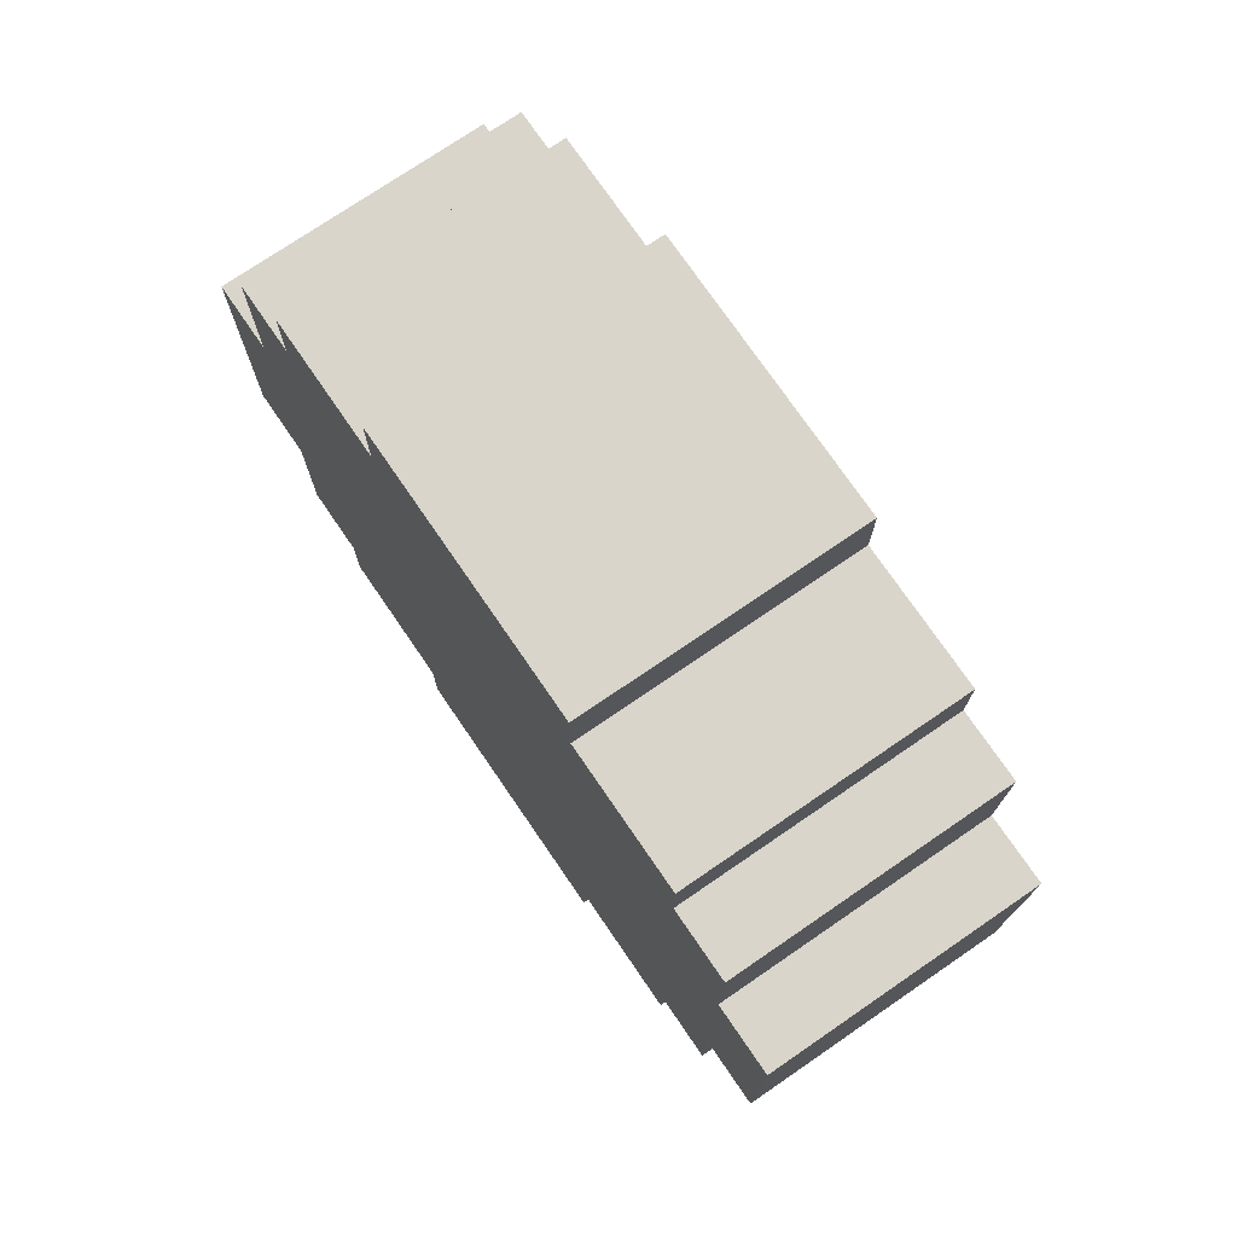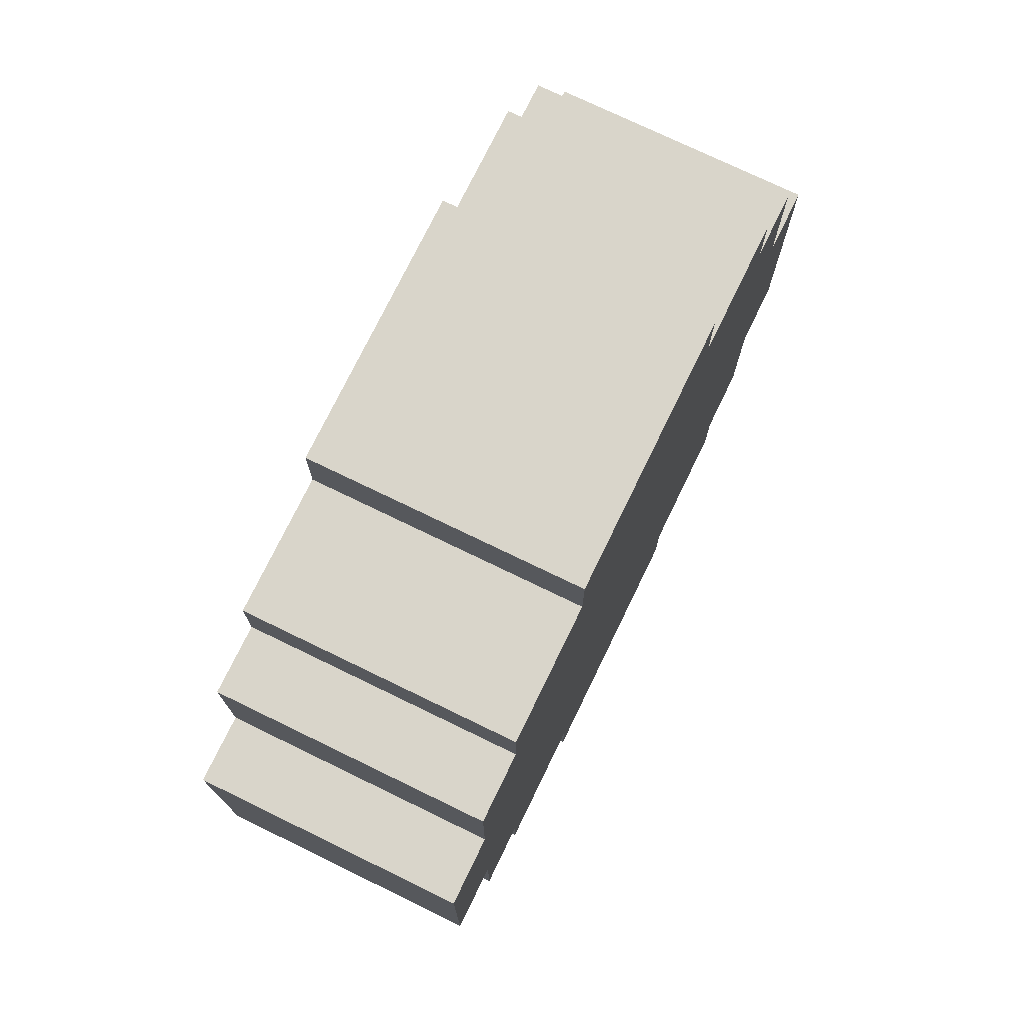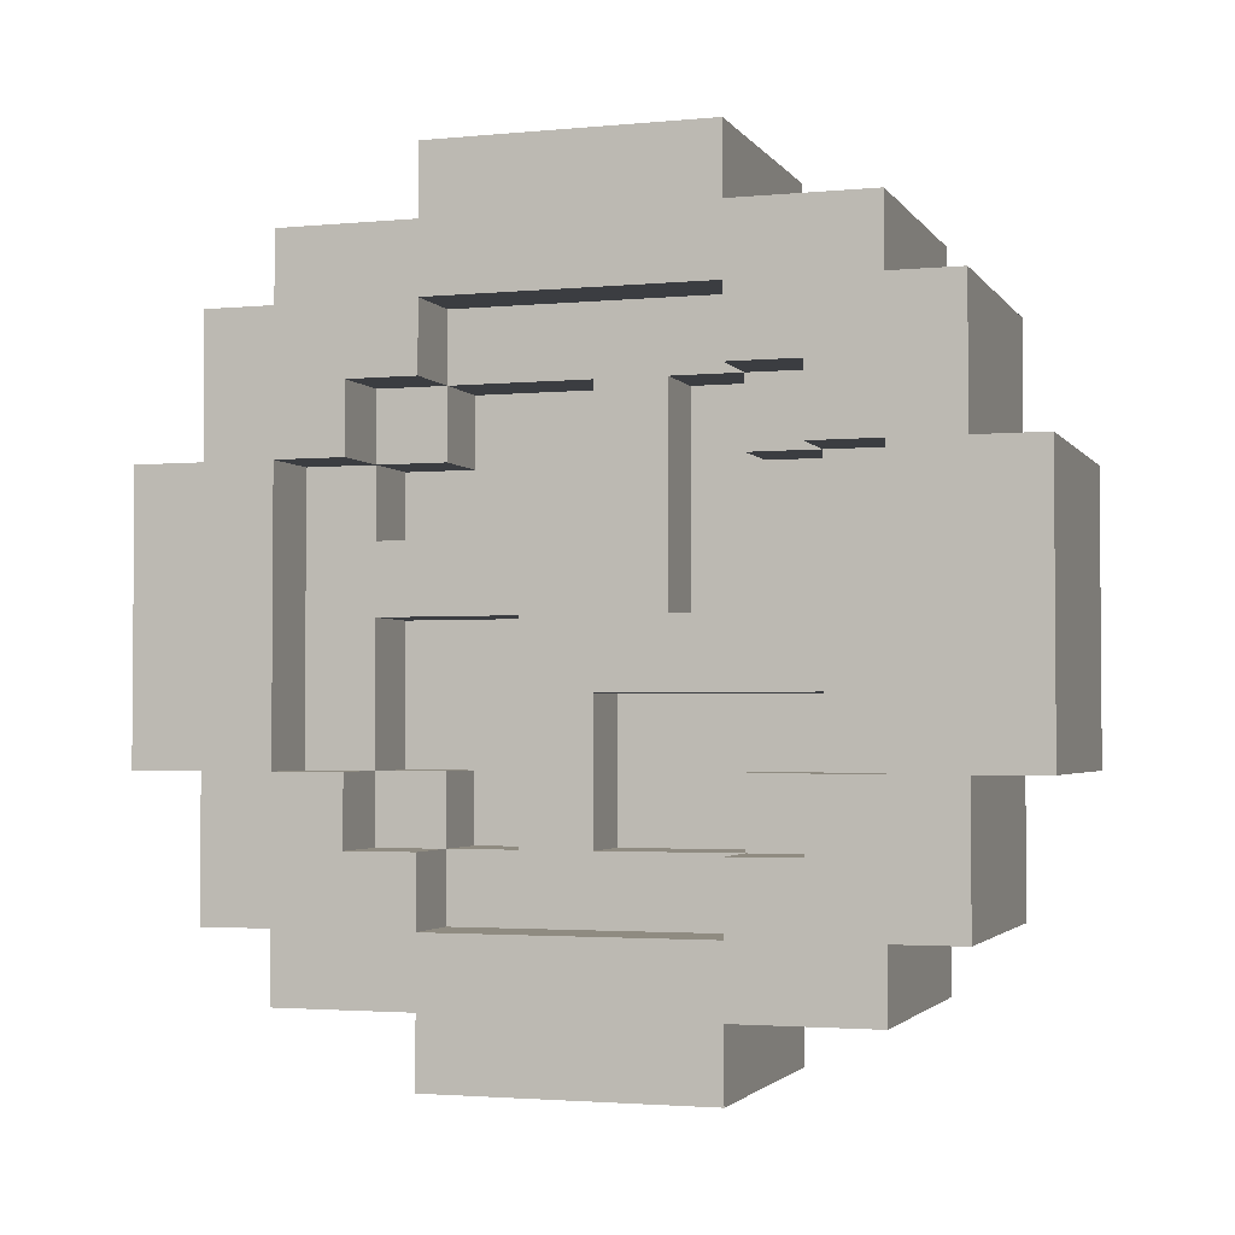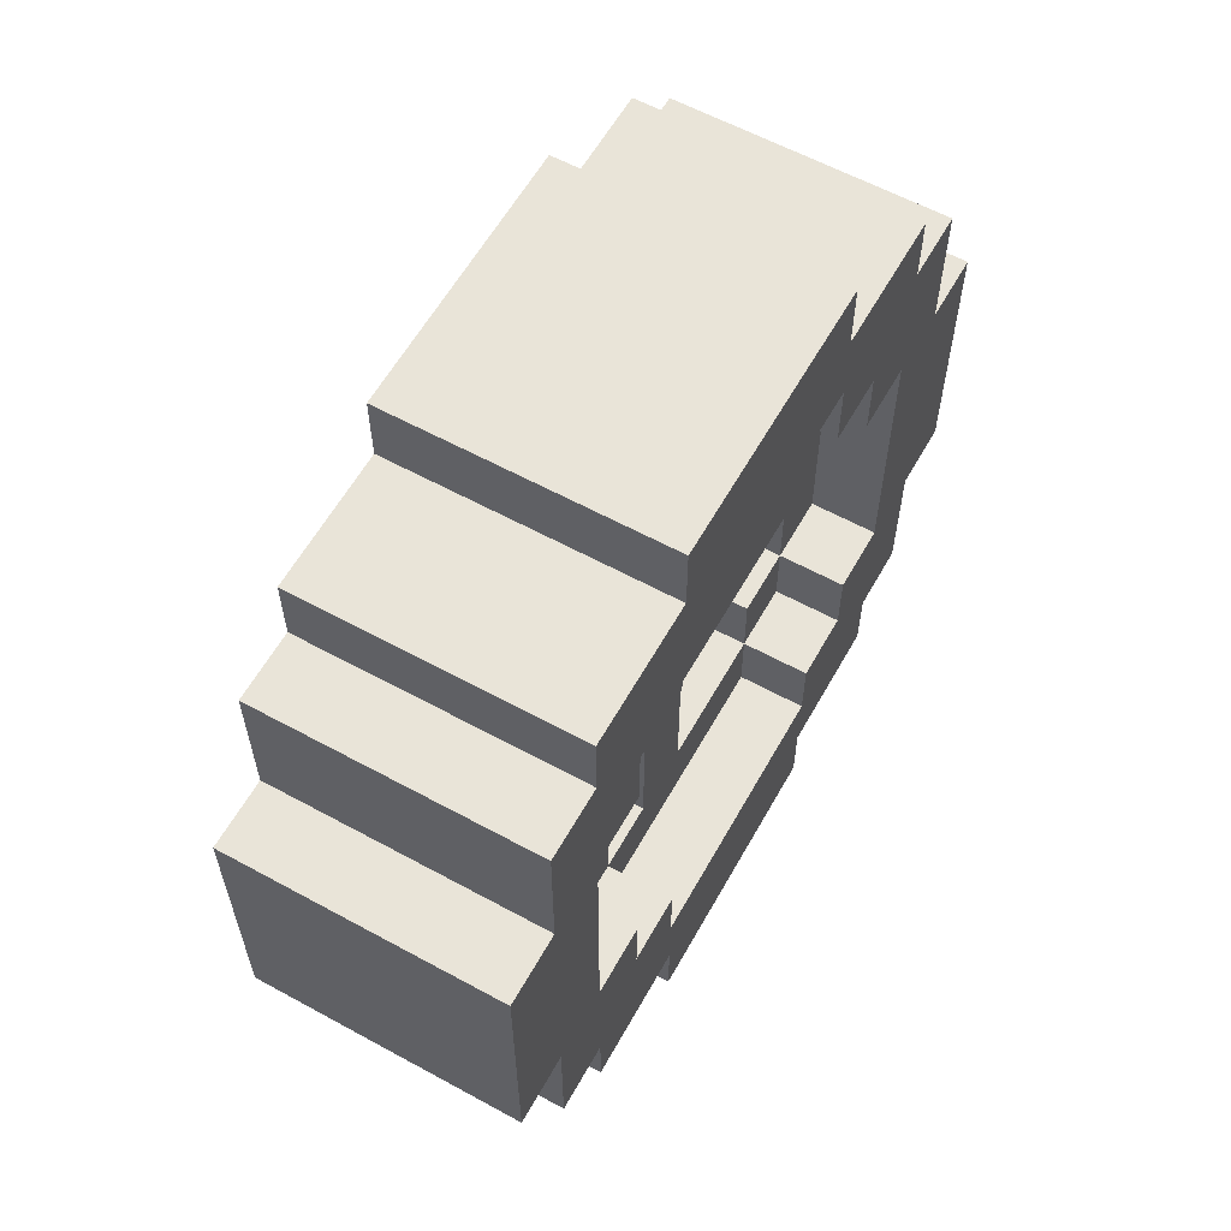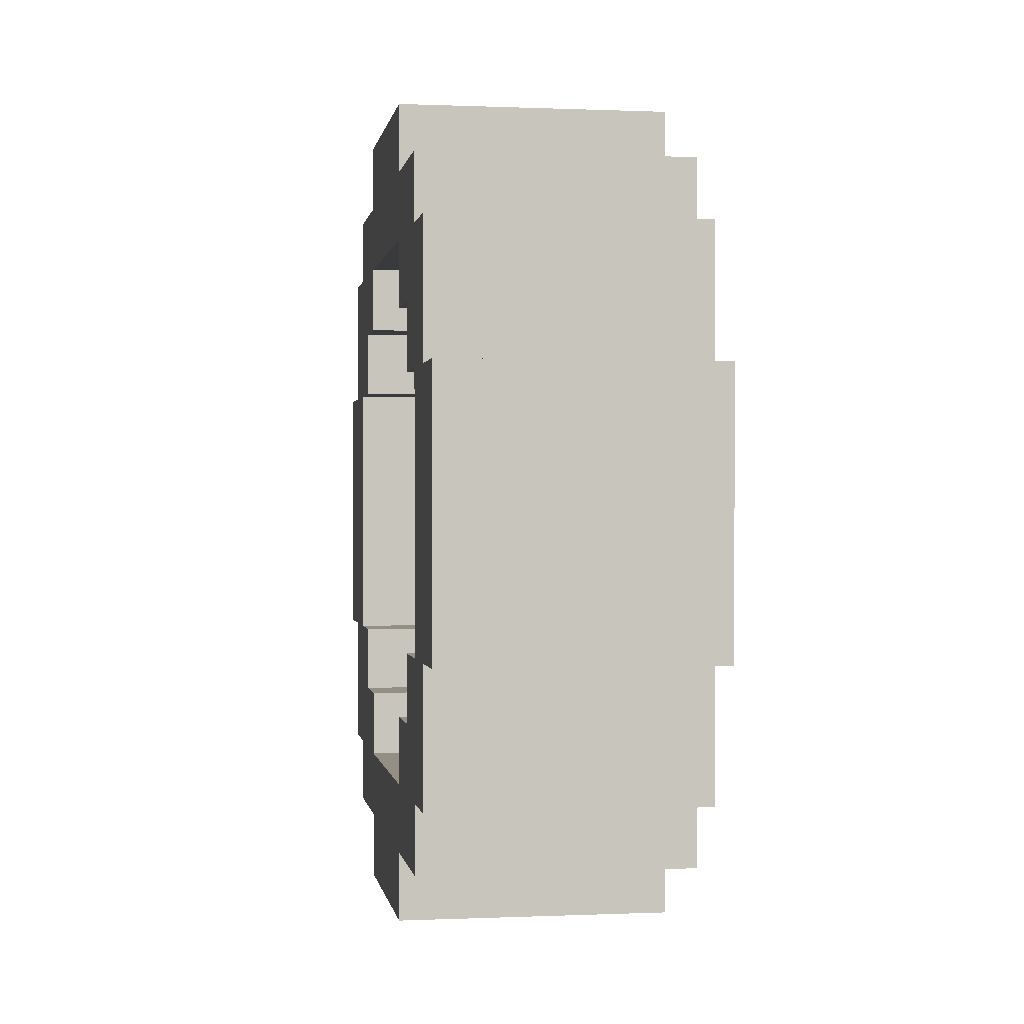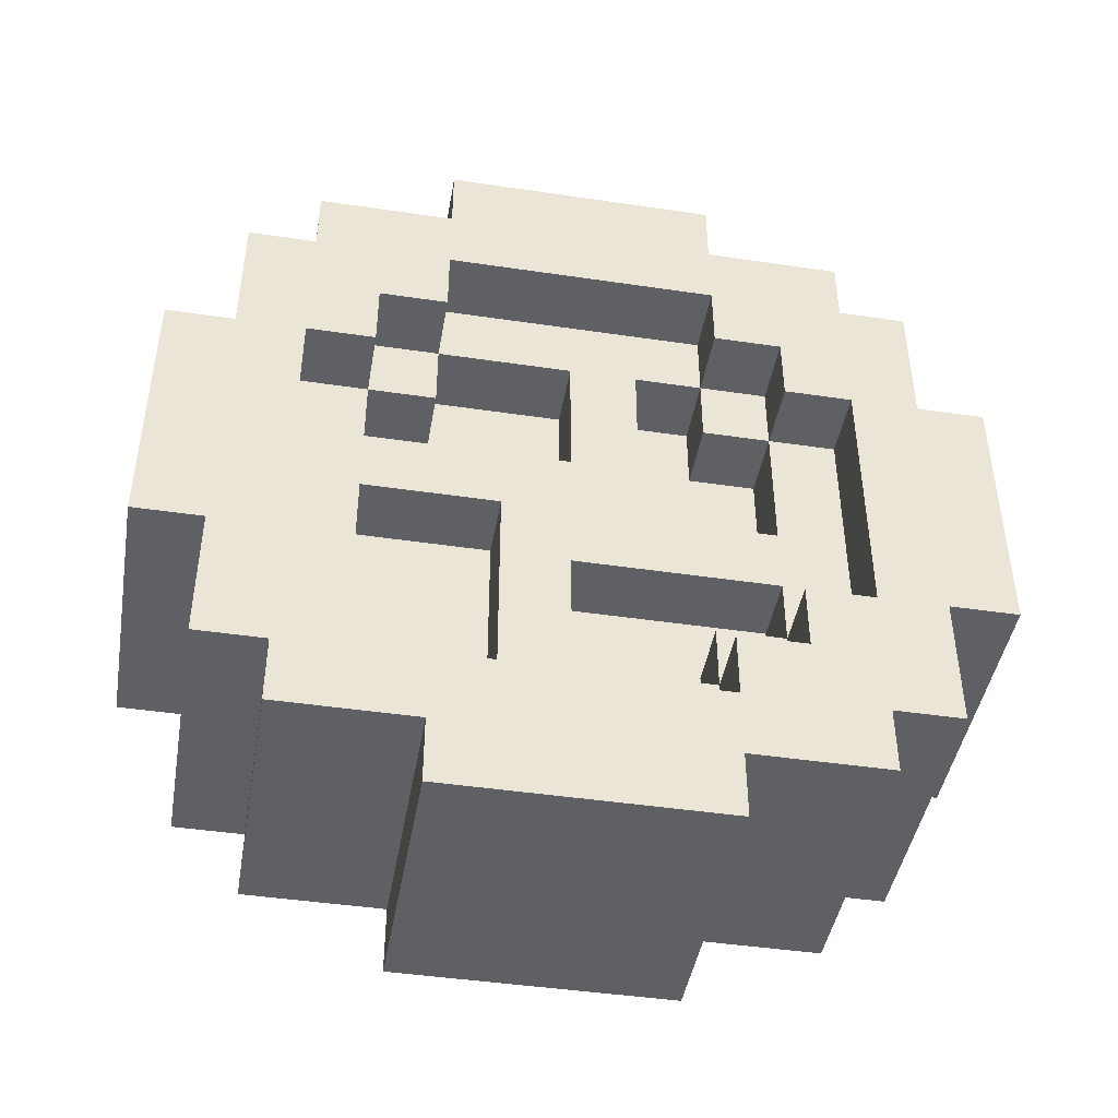
<metadata>
{"format":"obj","ext":"obj","renderer":"f3d","projection":"perspective","resolution":1024,"background":"white","views":[{"elev":74.7,"azim":-34.4,"up":"+Y"},{"elev":74.6,"azim":-154.1,"up":"+Z"},{"elev":-2.6,"azim":108.1,"up":"+Y"},{"elev":60.1,"azim":29.2,"up":"+Y"},{"elev":0.2,"azim":170.9,"up":"+Z"},{"elev":-44.6,"azim":80.2,"up":"+Z"}]}
</metadata>
<code>
o
v 16 32 11
v 16 36 11
v 16 30 12
v 16 32 12
v 16 36 12
v 16 38 12
v 16 29 13
v 16 30 13
v 16 38 13
v 16 39 13
v 16 28 15
v 16 29 15
v 16 39 15
v 16 40 15
v 16 33 16
v 16 35 16
v 16 33 18
v 16 35 18
v 16 28 19
v 16 29 19
v 16 39 19
v 16 40 19
v 16 29 21
v 16 30 21
v 16 38 21
v 16 39 21
v 16 30 22
v 16 32 22
v 16 36 22
v 16 38 22
v 16 32 23
v 16 36 23
v 18 32 14
v 18 33 14
v 18 34 14
v 18 36 14
v 18 31 15
v 18 32 15
v 18 36 15
v 18 37 15
v 18 33 16
v 18 34 16
v 18 35 16
v 18 37 16
v 18 31 17
v 18 33 17
v 18 35 17
v 18 37 17
v 18 31 18
v 18 33 18
v 18 34 18
v 18 35 18
v 18 31 19
v 18 32 19
v 18 36 19
v 18 37 19
v 18 32 20
v 18 34 20
v 18 35 20
v 18 36 20
v 19 32 13
v 19 36 13
v 19 31 14
v 19 32 14
v 19 33 14
v 19 34 14
v 19 36 14
v 19 37 14
v 19 30 15
v 19 31 15
v 19 32 15
v 19 36 15
v 19 37 15
v 19 38 15
v 19 33 16
v 19 34 16
v 19 35 16
v 19 37 16
v 19 31 17
v 19 33 17
v 19 35 17
v 19 37 17
v 19 31 18
v 19 33 18
v 19 34 18
v 19 35 18
v 19 30 19
v 19 31 19
v 19 32 19
v 19 36 19
v 19 37 19
v 19 38 19
v 19 31 20
v 19 32 20
v 19 34 20
v 19 35 20
v 19 36 20
v 19 37 20
v 19 32 21
v 19 36 21
v 20 32 11
v 20 36 11
v 20 30 12
v 20 32 12
v 20 36 12
v 20 38 12
v 20 29 13
v 20 30 13
v 20 32 13
v 20 36 13
v 20 38 13
v 20 39 13
v 20 31 14
v 20 32 14
v 20 36 14
v 20 37 14
v 20 28 15
v 20 29 15
v 20 30 15
v 20 31 15
v 20 37 15
v 20 38 15
v 20 39 15
v 20 40 15
v 20 28 19
v 20 29 19
v 20 30 19
v 20 31 19
v 20 37 19
v 20 38 19
v 20 39 19
v 20 40 19
v 20 31 20
v 20 32 20
v 20 36 20
v 20 37 20
v 20 29 21
v 20 30 21
v 20 32 21
v 20 36 21
v 20 38 21
v 20 39 21
v 20 30 22
v 20 32 22
v 20 36 22
v 20 38 22
v 20 32 23
v 20 36 23
v 16 28 15
v 16 28 19
v 20 28 15
v 20 28 19
v 16 29 13
v 16 29 15
v 16 29 19
v 16 29 21
v 20 29 13
v 20 29 15
v 20 29 19
v 20 29 21
v 16 30 12
v 16 30 13
v 16 30 21
v 16 30 22
v 20 30 12
v 20 30 13
v 20 30 21
v 20 30 22
v 16 32 11
v 16 32 12
v 16 32 22
v 16 32 23
v 20 32 11
v 20 32 12
v 20 32 22
v 20 32 23
v 18 33 14
v 18 33 16
v 18 33 17
v 19 33 14
v 19 33 16
v 19 33 17
v 18 34 18
v 18 34 20
v 19 34 18
v 19 34 20
v 18 36 14
v 18 36 15
v 18 36 19
v 18 36 20
v 19 36 13
v 19 36 14
v 19 36 15
v 19 36 19
v 19 36 20
v 19 36 21
v 20 36 13
v 20 36 14
v 20 36 20
v 20 36 21
v 18 37 15
v 18 37 16
v 18 37 17
v 18 37 19
v 19 37 14
v 19 37 15
v 19 37 16
v 19 37 17
v 19 37 19
v 19 37 20
v 20 37 14
v 20 37 15
v 20 37 19
v 20 37 20
v 19 38 15
v 19 38 19
v 20 38 15
v 20 38 19
v 19 30 15
v 19 30 19
v 20 30 15
v 20 30 19
v 18 31 15
v 18 31 17
v 18 31 18
v 18 31 19
v 19 31 14
v 19 31 15
v 19 31 17
v 19 31 18
v 19 31 19
v 19 31 20
v 20 31 14
v 20 31 15
v 20 31 19
v 20 31 20
v 18 32 14
v 18 32 15
v 18 32 19
v 18 32 20
v 19 32 13
v 19 32 14
v 19 32 15
v 19 32 19
v 19 32 20
v 19 32 21
v 20 32 13
v 20 32 14
v 20 32 20
v 20 32 21
v 18 34 14
v 18 34 16
v 19 34 14
v 19 34 16
v 18 35 17
v 18 35 18
v 18 35 20
v 19 35 17
v 19 35 18
v 19 35 20
v 16 36 11
v 16 36 12
v 16 36 22
v 16 36 23
v 20 36 11
v 20 36 12
v 20 36 22
v 20 36 23
v 16 38 12
v 16 38 13
v 16 38 21
v 16 38 22
v 20 38 12
v 20 38 13
v 20 38 21
v 20 38 22
v 16 39 13
v 16 39 15
v 16 39 19
v 16 39 21
v 20 39 13
v 20 39 15
v 20 39 19
v 20 39 21
v 16 40 15
v 16 40 19
v 20 40 15
v 20 40 19
v 16 32 11
v 20 32 11
v 16 36 11
v 20 36 11
v 16 30 12
v 20 30 12
v 16 32 12
v 20 32 12
v 16 36 12
v 20 36 12
v 16 38 12
v 20 38 12
v 16 29 13
v 20 29 13
v 16 30 13
v 20 30 13
v 16 38 13
v 20 38 13
v 16 39 13
v 20 39 13
v 16 28 15
v 20 28 15
v 16 29 15
v 20 29 15
v 16 39 15
v 20 39 15
v 16 40 15
v 20 40 15
v 18 34 16
v 19 34 16
v 18 35 16
v 19 35 16
v 18 37 16
v 19 37 16
v 18 31 17
v 19 31 17
v 18 33 17
v 19 33 17
v 19 30 19
v 20 30 19
v 18 31 19
v 19 31 19
v 20 31 19
v 18 32 19
v 19 32 19
v 18 36 19
v 19 36 19
v 18 37 19
v 19 37 19
v 20 37 19
v 19 38 19
v 20 38 19
v 19 31 20
v 20 31 20
v 18 32 20
v 19 32 20
v 20 32 20
v 18 34 20
v 19 34 20
v 18 35 20
v 19 35 20
v 18 36 20
v 19 36 20
v 20 36 20
v 19 37 20
v 20 37 20
v 19 32 21
v 20 32 21
v 19 36 21
v 20 36 21
v 19 32 13
v 20 32 13
v 19 36 13
v 20 36 13
v 19 31 14
v 20 31 14
v 18 32 14
v 19 32 14
v 20 32 14
v 18 33 14
v 19 33 14
v 18 34 14
v 19 34 14
v 18 36 14
v 19 36 14
v 20 36 14
v 19 37 14
v 20 37 14
v 19 30 15
v 20 30 15
v 18 31 15
v 19 31 15
v 20 31 15
v 18 32 15
v 19 32 15
v 18 36 15
v 19 36 15
v 18 37 15
v 19 37 15
v 20 37 15
v 19 38 15
v 20 38 15
v 18 35 17
v 19 35 17
v 18 37 17
v 19 37 17
v 18 31 18
v 19 31 18
v 18 33 18
v 19 33 18
v 18 34 18
v 19 34 18
v 16 28 19
v 20 28 19
v 16 29 19
v 20 29 19
v 16 39 19
v 20 39 19
v 16 40 19
v 20 40 19
v 16 29 21
v 20 29 21
v 16 30 21
v 20 30 21
v 16 38 21
v 20 38 21
v 16 39 21
v 20 39 21
v 16 30 22
v 20 30 22
v 16 32 22
v 20 32 22
v 16 36 22
v 20 36 22
v 16 38 22
v 20 38 22
v 16 32 23
v 20 32 23
v 16 36 23
v 20 36 23
f 4 2 1
f 5 2 4
f 8 4 3
f 8 6 5
f 8 5 4
f 9 6 8
f 12 8 7
f 12 10 9
f 12 9 8
f 13 10 12
f 15 12 11
f 15 14 13
f 15 13 12
f 16 14 15
f 17 15 11
f 17 16 15
f 18 14 16
f 18 16 17
f 19 17 11
f 19 18 17
f 20 18 19
f 21 14 18
f 21 18 20
f 22 14 21
f 23 21 20
f 24 21 23
f 25 21 24
f 26 21 25
f 27 25 24
f 28 25 27
f 29 25 28
f 30 25 29
f 31 29 28
f 32 29 31
f 33 34 38
f 35 36 39
f 37 38 41
f 38 34 41
f 39 40 42
f 35 39 42
f 42 40 43
f 43 40 44
f 37 41 45
f 45 41 46
f 47 48 52
f 50 51 53
f 49 50 53
f 53 51 54
f 52 48 55
f 55 48 56
f 54 51 57
f 57 51 58
f 52 55 59
f 59 55 60
f 61 62 64
f 64 62 65
f 65 62 66
f 66 62 67
f 63 64 70
f 70 64 71
f 67 68 72
f 72 68 73
f 65 66 75
f 75 66 76
f 73 74 78
f 69 70 79
f 76 77 80
f 75 76 80
f 77 78 81
f 80 77 81
f 78 74 82
f 81 78 82
f 69 79 83
f 79 80 83
f 80 81 84
f 83 80 84
f 84 81 85
f 85 81 86
f 69 83 87
f 87 83 88
f 82 74 91
f 91 74 92
f 88 89 93
f 93 89 94
f 85 86 95
f 95 86 96
f 90 91 97
f 97 91 98
f 95 96 99
f 96 97 99
f 94 95 99
f 99 97 100
f 101 102 104
f 104 102 105
f 103 104 108
f 105 106 108
f 104 105 108
f 108 106 109
f 109 106 110
f 110 106 111
f 107 108 113
f 108 109 113
f 113 109 114
f 111 112 115
f 110 111 115
f 115 112 116
f 107 113 118
f 118 113 119
f 119 113 120
f 116 112 121
f 121 112 122
f 122 112 123
f 117 118 125
f 118 119 125
f 125 119 126
f 126 119 127
f 123 124 130
f 122 123 130
f 130 124 131
f 131 124 132
f 127 128 133
f 126 127 133
f 130 131 136
f 129 130 136
f 133 134 137
f 126 133 137
f 137 134 138
f 138 134 139
f 135 136 140
f 136 131 141
f 140 136 141
f 141 131 142
f 138 139 143
f 139 140 143
f 140 141 143
f 143 141 144
f 144 141 145
f 145 141 146
f 144 145 147
f 147 145 148
f 151 150 149
f 152 150 151
f 157 154 153
f 158 154 157
f 159 156 155
f 160 156 159
f 165 162 161
f 166 162 165
f 167 164 163
f 168 164 167
f 173 170 169
f 174 170 173
f 175 172 171
f 176 172 175
f 180 178 177
f 181 179 178
f 181 178 180
f 182 179 181
f 185 184 183
f 186 184 185
f 192 188 187
f 193 188 192
f 194 190 189
f 195 190 194
f 197 192 191
f 198 192 197
f 199 196 195
f 200 196 199
f 206 202 201
f 207 202 206
f 208 204 203
f 209 204 208
f 211 206 205
f 212 206 211
f 213 210 209
f 214 210 213
f 217 216 215
f 218 216 217
f 219 220 221
f 221 220 222
f 223 224 228
f 228 224 229
f 225 226 230
f 230 226 231
f 227 228 233
f 233 228 234
f 231 232 235
f 235 232 236
f 237 238 242
f 242 238 243
f 239 240 244
f 244 240 245
f 241 242 247
f 247 242 248
f 245 246 249
f 249 246 250
f 251 252 253
f 253 252 254
f 255 256 258
f 256 257 259
f 258 256 259
f 259 257 260
f 261 262 265
f 265 262 266
f 263 264 267
f 267 264 268
f 269 270 273
f 273 270 274
f 271 272 275
f 275 272 276
f 277 278 281
f 281 278 282
f 279 280 283
f 283 280 284
f 285 286 287
f 287 286 288
f 291 290 289
f 292 290 291
f 295 294 293
f 296 294 295
f 299 298 297
f 300 298 299
f 303 302 301
f 304 302 303
f 307 306 305
f 308 306 307
f 311 310 309
f 312 310 311
f 315 314 313
f 316 314 315
f 319 318 317
f 320 318 319
f 321 320 319
f 322 320 321
f 325 324 323
f 326 324 325
f 330 328 327
f 331 328 330
f 332 330 329
f 333 330 332
f 336 335 334
f 337 335 336
f 339 338 337
f 340 338 339
f 344 342 341
f 345 342 344
f 346 344 343
f 347 344 346
f 350 349 348
f 351 349 350
f 353 352 351
f 354 352 353
f 357 356 355
f 358 356 357
f 359 360 361
f 361 360 362
f 363 364 366
f 366 364 367
f 365 366 368
f 368 366 369
f 370 371 372
f 372 371 373
f 373 374 375
f 375 374 376
f 377 378 380
f 380 378 381
f 379 380 382
f 382 380 383
f 384 385 386
f 386 385 387
f 387 388 389
f 389 388 390
f 391 392 393
f 393 392 394
f 395 396 397
f 397 396 398
f 397 398 399
f 399 398 400
f 401 402 403
f 403 402 404
f 405 406 407
f 407 406 408
f 409 410 411
f 411 410 412
f 413 414 415
f 415 414 416
f 417 418 419
f 419 418 420
f 421 422 423
f 423 422 424
f 425 426 427
f 427 426 428

</code>
